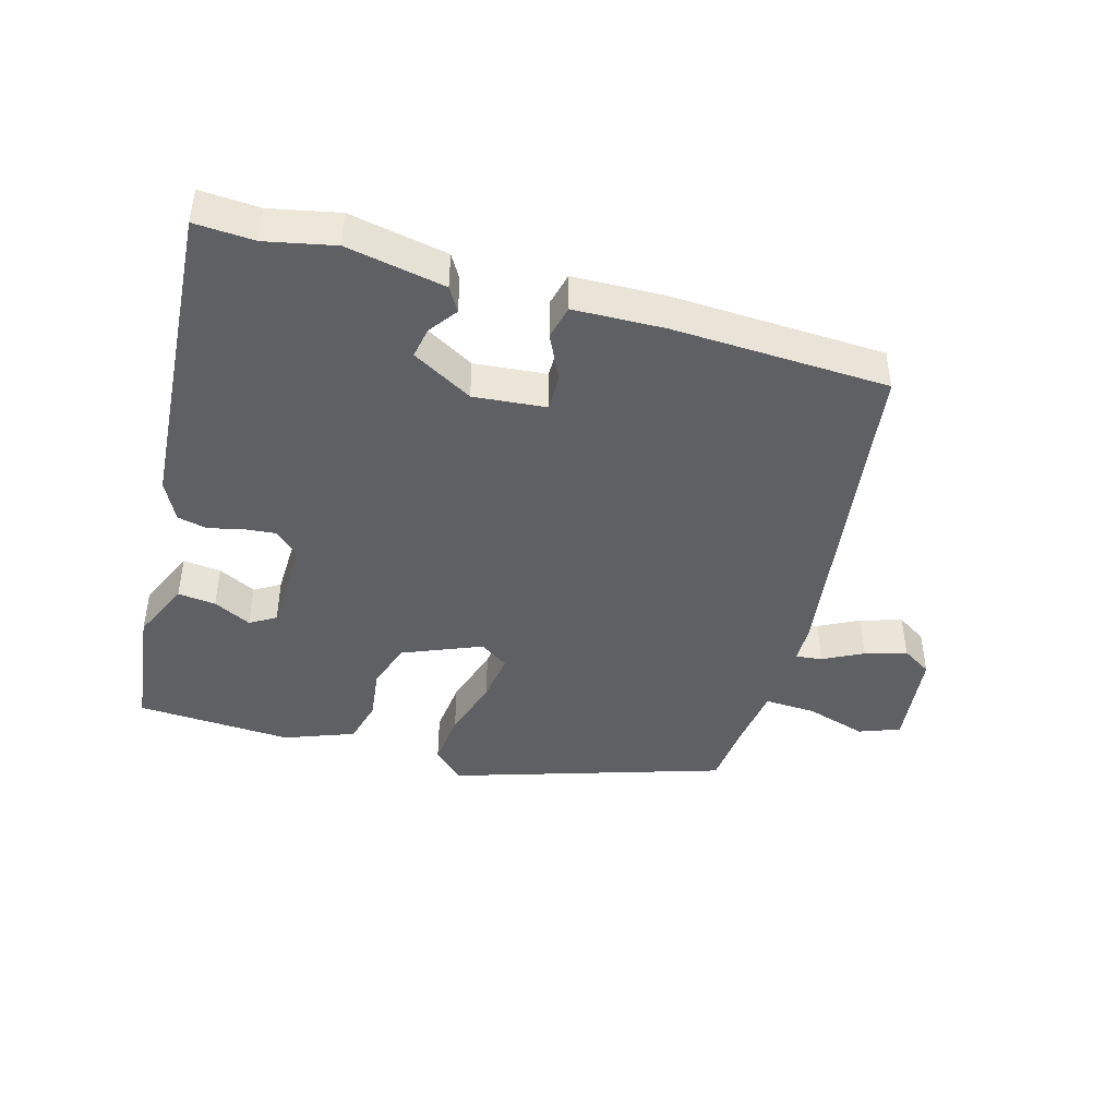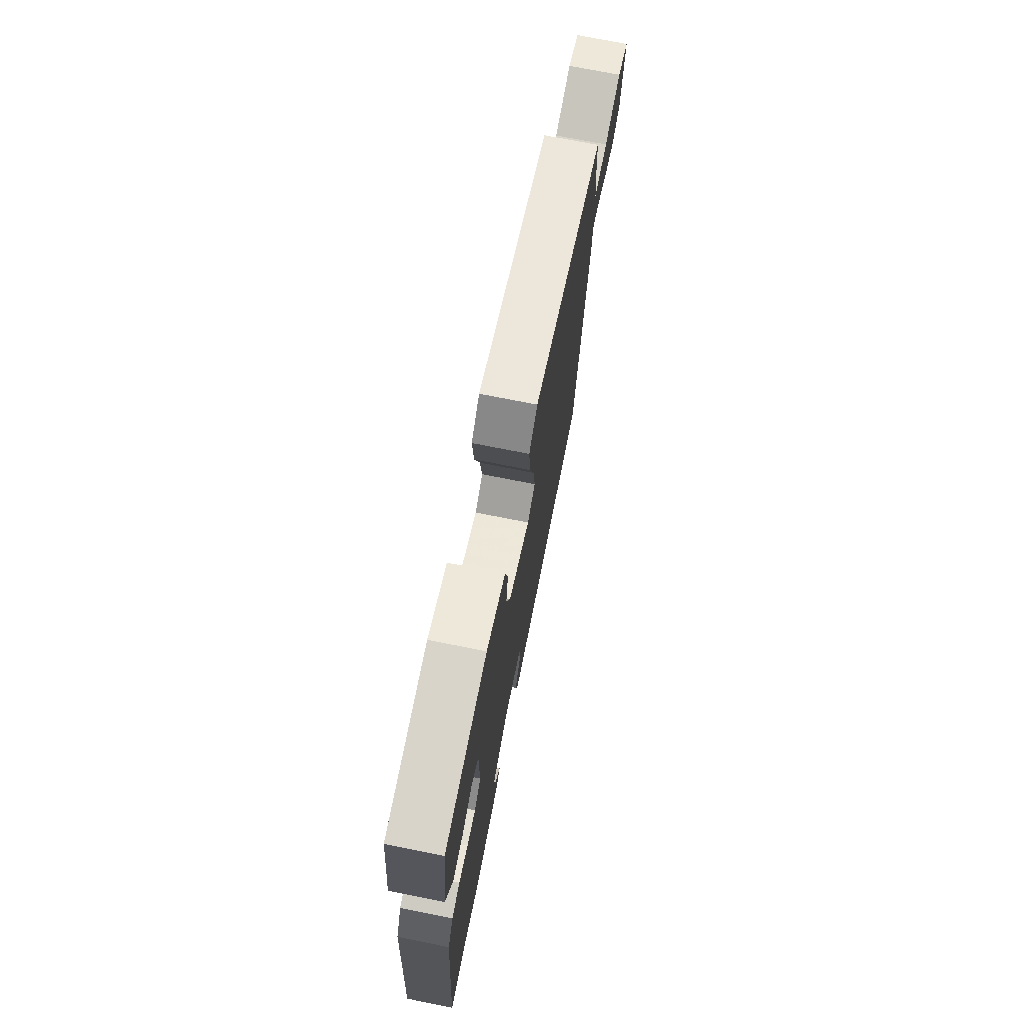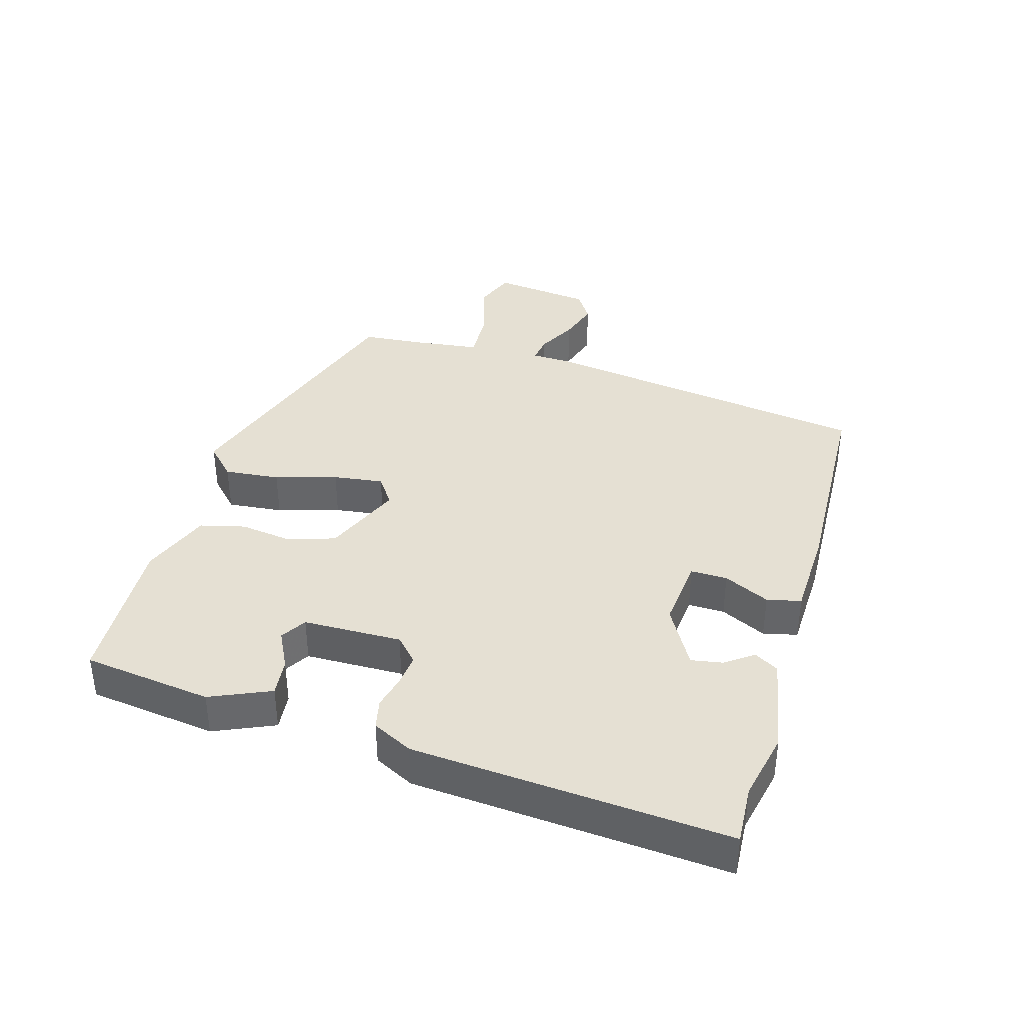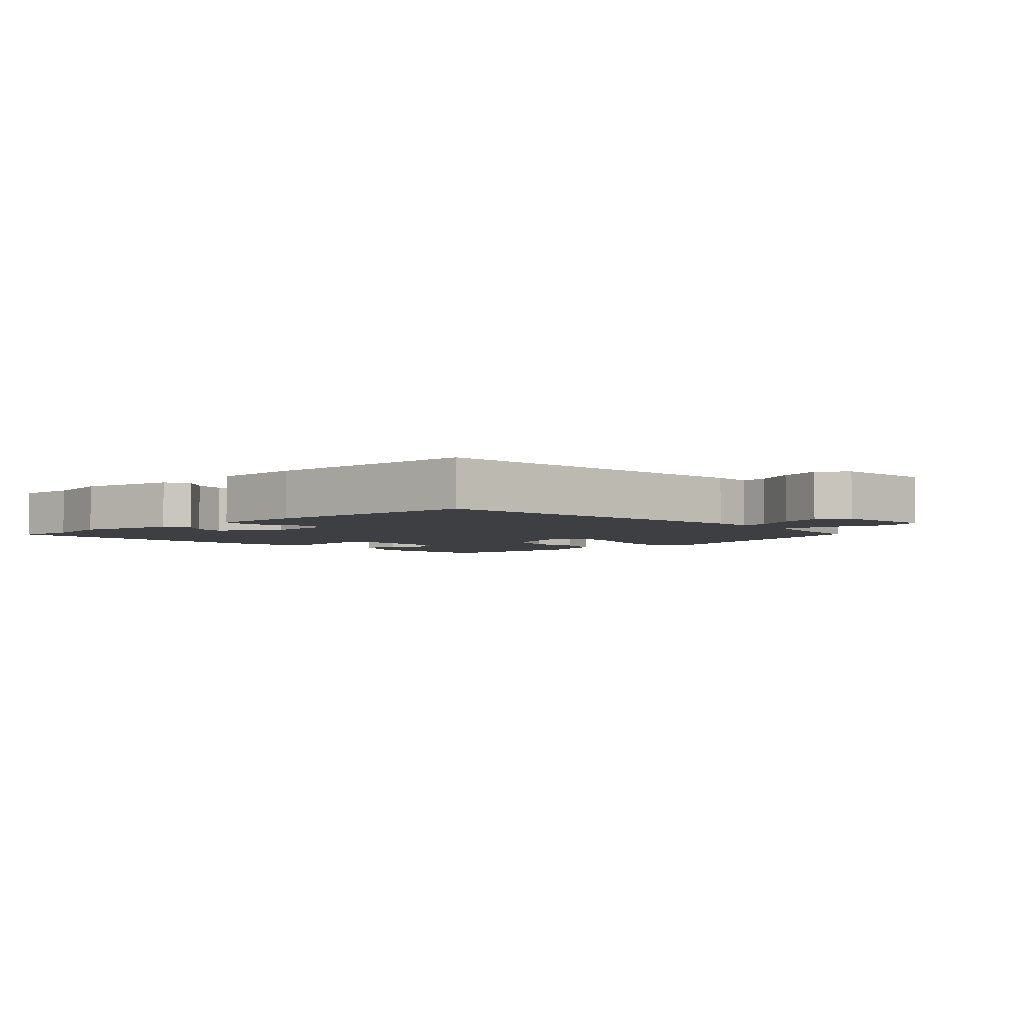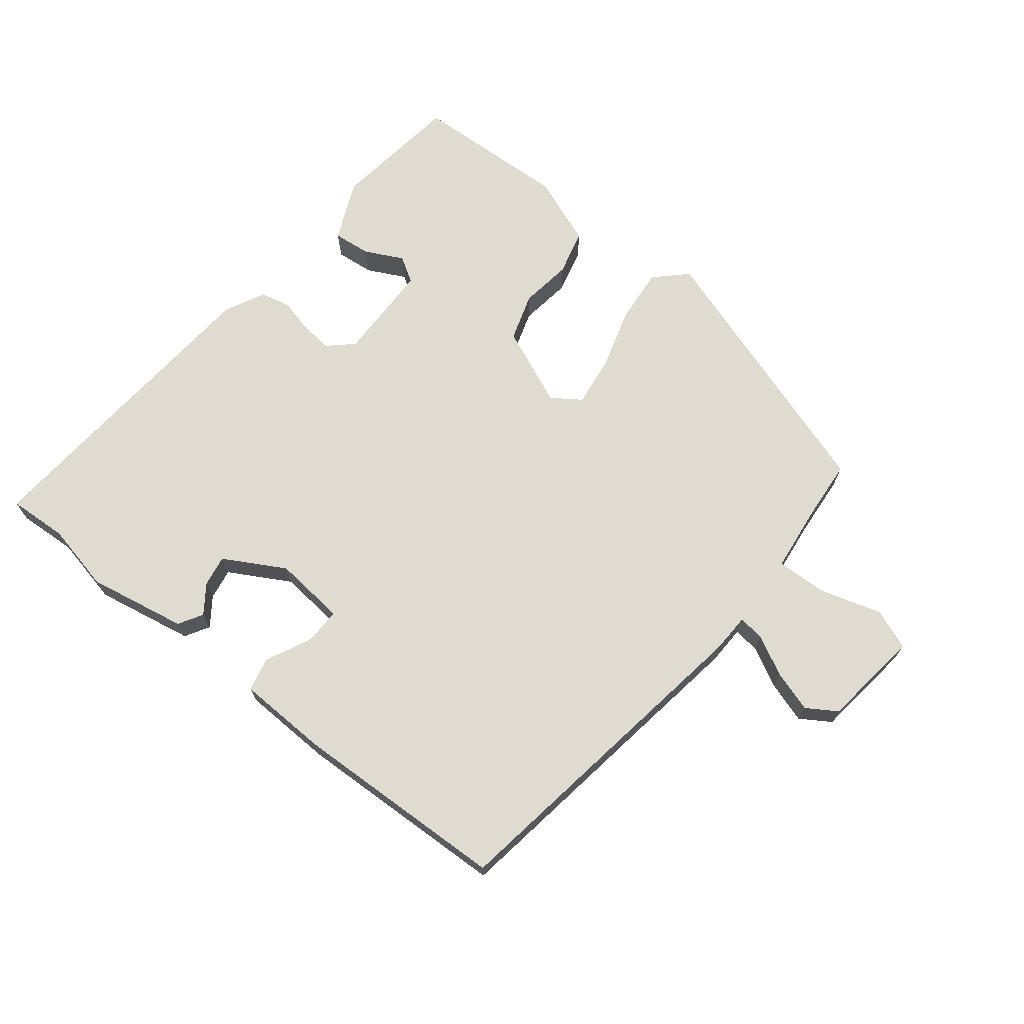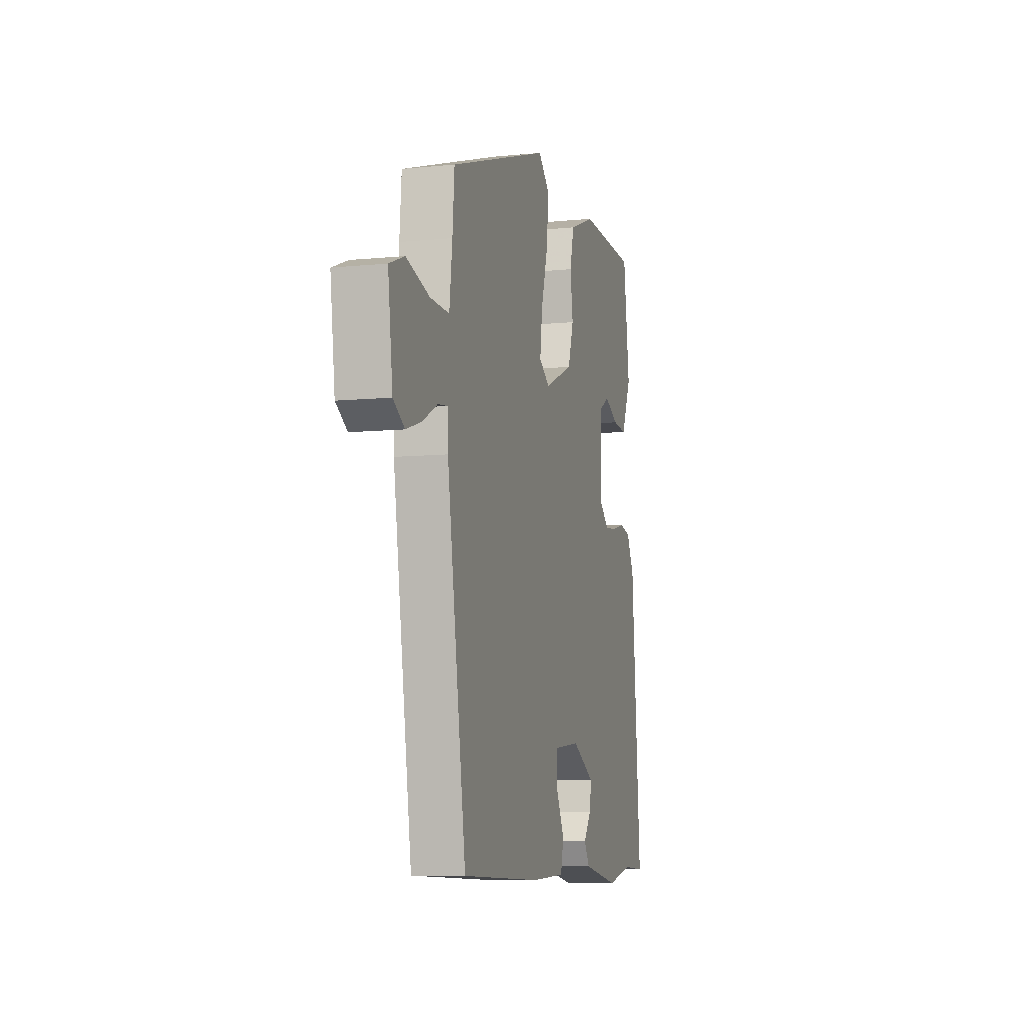
<metadata>
{"format":"obj","ext":"obj","renderer":"f3d","projection":"perspective","resolution":1024,"background":"white","views":[{"elev":-43.5,"azim":163.7,"up":"+Y"},{"elev":72.8,"azim":101.3,"up":"+Z"},{"elev":38.1,"azim":106.1,"up":"+Y"},{"elev":-3.8,"azim":-138.7,"up":"+Y"},{"elev":69.9,"azim":-141.7,"up":"+Y"},{"elev":-7.9,"azim":-74.2,"up":"+Z"}]}
</metadata>
<code>
v -0.471 0.07 0.39
v -0.059 0.07 0.525
v -0.012 0.07 0.48
v -0.02 0.07 0.395
v -0.048 0.07 0.3
v -0.058 0.07 0.223
v -0.014 0.07 0.193
v 0.106 0.07 0.244
v 0.129 0.07 0.317
v 0.118 0.07 0.396
v 0.135 0.07 0.465
v 0.241 0.07 0.506
v 0.479 0.07 0.495
v 0.505 0.07 0.298
v 0.465 0.07 0.206
v 0.407 0.07 0.212
v 0.349 0.07 0.241
v 0.31 0.07 0.217
v 0.308 0.07 0.066
v 0.345 0.07 0.032
v 0.394 0.07 0.037
v 0.446 0.07 0.05
v 0.492 0.07 0.04
v 0.523 0.07 -0.021
v 0.561 0.07 -0.503
v 0.47 0.07 -0.498
v 0.365 0.07 -0.521
v 0.214 0.07 -0.493
v 0.192 0.07 -0.456
v 0.223 0.07 -0.413
v 0.231 0.07 -0.365
v 0.138 0.07 -0.313
v 0.028 0.07 -0.324
v 0.029 0.07 -0.38
v 0.063 0.07 -0.45
v 0.051 0.07 -0.502
v -0.088 0.07 -0.507
v -0.417 0.07 -0.495
v -0.494 0.07 0.017
v -0.496 0.07 0.077
v -0.536 0.07 0.072
v -0.597 0.07 0.04
v -0.66 0.07 0.02
v -0.706 0.07 0.049
v -0.725 0.07 0.201
v -0.663 0.07 0.225
v -0.569 0.07 0.197
v -0.491 0.07 0.194
v -0.479 0.07 0.293
v -0.471 0 0.39
v -0.059 0 0.525
v -0.012 0 0.48
v -0.02 0 0.395
v -0.048 0 0.3
v -0.058 0 0.223
v -0.014 0 0.193
v 0.106 0 0.244
v 0.129 0 0.317
v 0.118 0 0.396
v 0.135 0 0.465
v 0.241 0 0.506
v 0.479 0 0.495
v 0.505 0 0.298
v 0.465 0 0.206
v 0.407 0 0.212
v 0.349 0 0.241
v 0.31 0 0.217
v 0.308 0 0.066
v 0.345 0 0.032
v 0.394 0 0.037
v 0.446 0 0.05
v 0.492 0 0.04
v 0.523 0 -0.021
v 0.561 0 -0.503
v 0.47 0 -0.498
v 0.365 0 -0.521
v 0.214 0 -0.493
v 0.192 0 -0.456
v 0.223 0 -0.413
v 0.231 0 -0.365
v 0.138 0 -0.313
v 0.028 0 -0.324
v 0.029 0 -0.38
v 0.063 0 -0.45
v 0.051 0 -0.502
v -0.088 0 -0.507
v -0.417 0 -0.495
v -0.494 0 0.017
v -0.496 0 0.077
v -0.536 0 0.072
v -0.597 0 0.04
v -0.66 0 0.02
v -0.706 0 0.049
v -0.725 0 0.201
v -0.663 0 0.225
v -0.569 0 0.197
v -0.491 0 0.194
v -0.479 0 0.293
f 44 45 46 47
f 44 47 48
f 41 42 43 44
f 41 44 48
f 40 41 48
f 39 40 48 49
f 34 35 36 37
f 33 34 37 38
f 27 28 29 30
f 26 27 30 31
f 25 26 31 32
f 21 22 23 24
f 20 21 24 25
f 19 20 25 32
f 14 15 16 17
f 12 13 14 17
f 12 17 18
f 9 10 11 12
f 8 9 12 18
f 7 8 18 19
f 2 3 4 5
f 2 5 6
f 1 2 6
f 49 1 6 7
f 33 38 39 49
f 32 33 49
f 7 19 32 49
f 96 95 94 93
f 97 96 93
f 93 92 91 90
f 97 93 90
f 97 90 89
f 98 97 89 88
f 86 85 84 83
f 87 86 83 82
f 79 78 77 76
f 80 79 76 75
f 81 80 75 74
f 73 72 71 70
f 74 73 70 69
f 81 74 69 68
f 66 65 64 63
f 66 63 62 61
f 67 66 61
f 61 60 59 58
f 67 61 58 57
f 68 67 57 56
f 54 53 52 51
f 55 54 51
f 55 51 50
f 56 55 50 98
f 98 88 87 82
f 98 82 81
f 98 81 68 56
f 1 50 51 2
f 2 51 52 3
f 3 52 53 4
f 4 53 54 5
f 5 54 55 6
f 6 55 56 7
f 7 56 57 8
f 8 57 58 9
f 9 58 59 10
f 10 59 60 11
f 11 60 61 12
f 12 61 62 13
f 13 62 63 14
f 14 63 64 15
f 15 64 65 16
f 16 65 66 17
f 17 66 67 18
f 18 67 68 19
f 19 68 69 20
f 20 69 70 21
f 21 70 71 22
f 22 71 72 23
f 23 72 73 24
f 24 73 74 25
f 25 74 75 26
f 26 75 76 27
f 27 76 77 28
f 28 77 78 29
f 29 78 79 30
f 30 79 80 31
f 31 80 81 32
f 32 81 82 33
f 33 82 83 34
f 34 83 84 35
f 35 84 85 36
f 36 85 86 37
f 37 86 87 38
f 38 87 88 39
f 39 88 89 40
f 40 89 90 41
f 41 90 91 42
f 42 91 92 43
f 43 92 93 44
f 44 93 94 45
f 45 94 95 46
f 46 95 96 47
f 47 96 97 48
f 48 97 98 49
f 49 98 50 1

</code>
